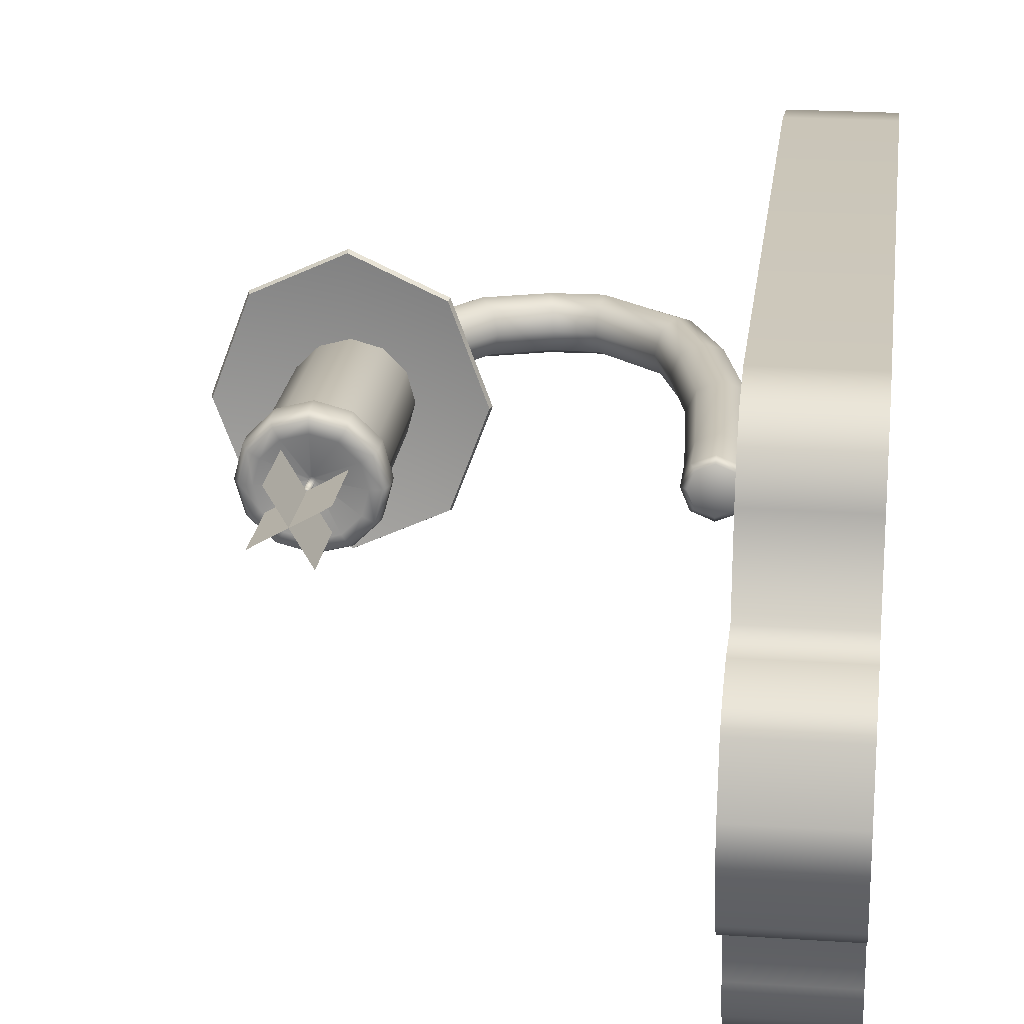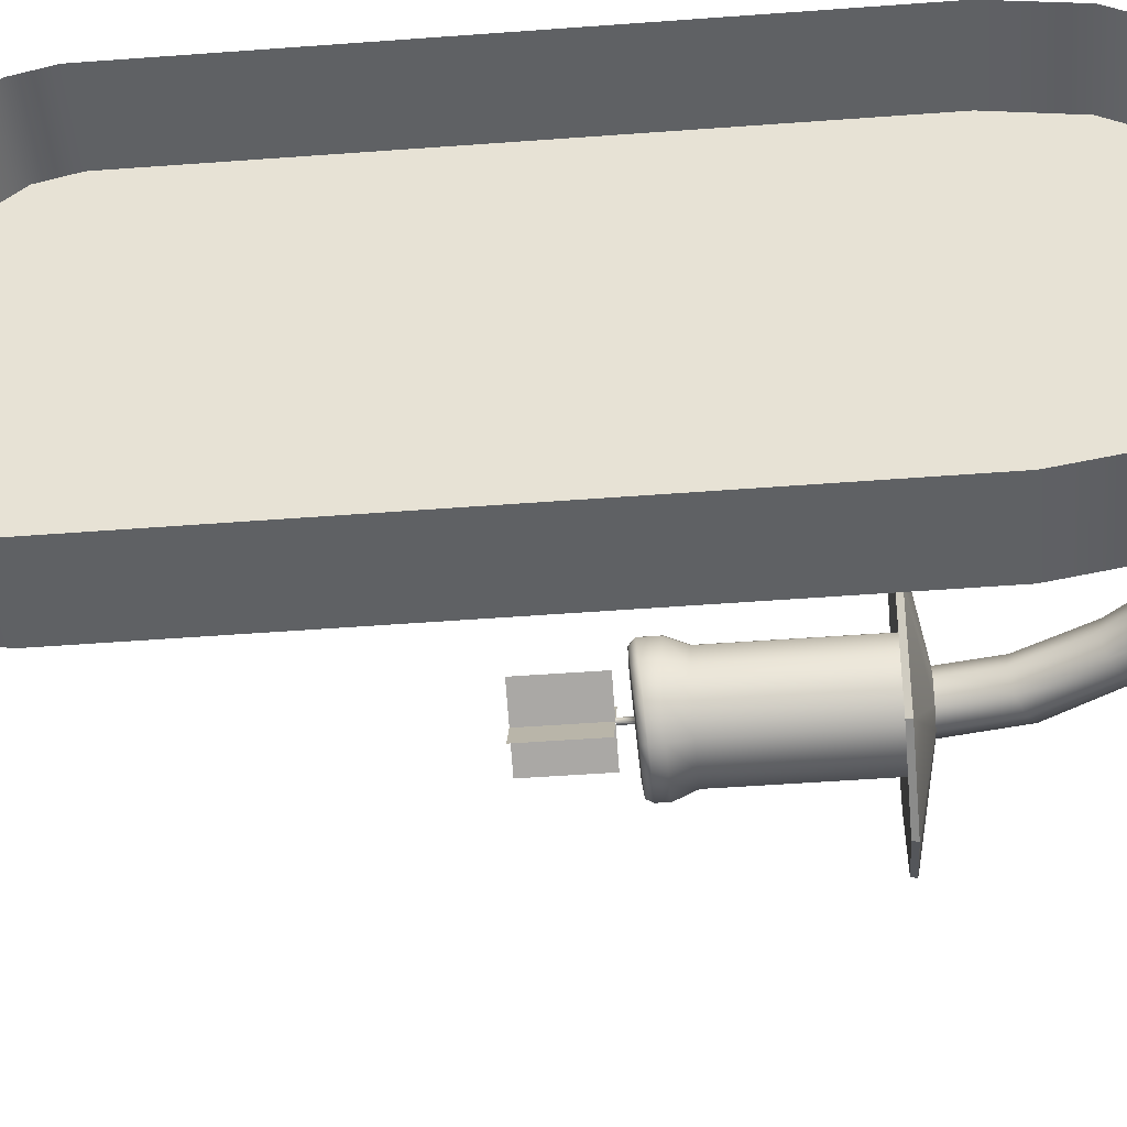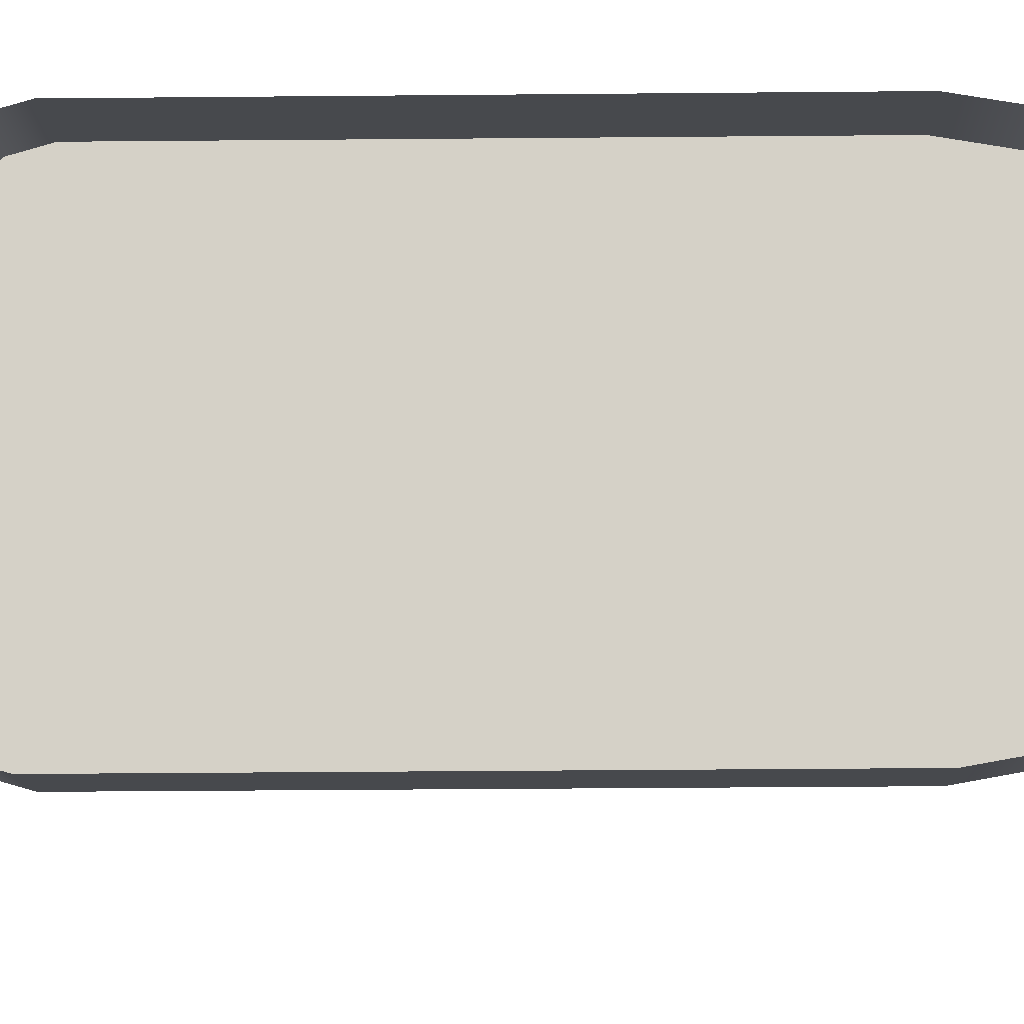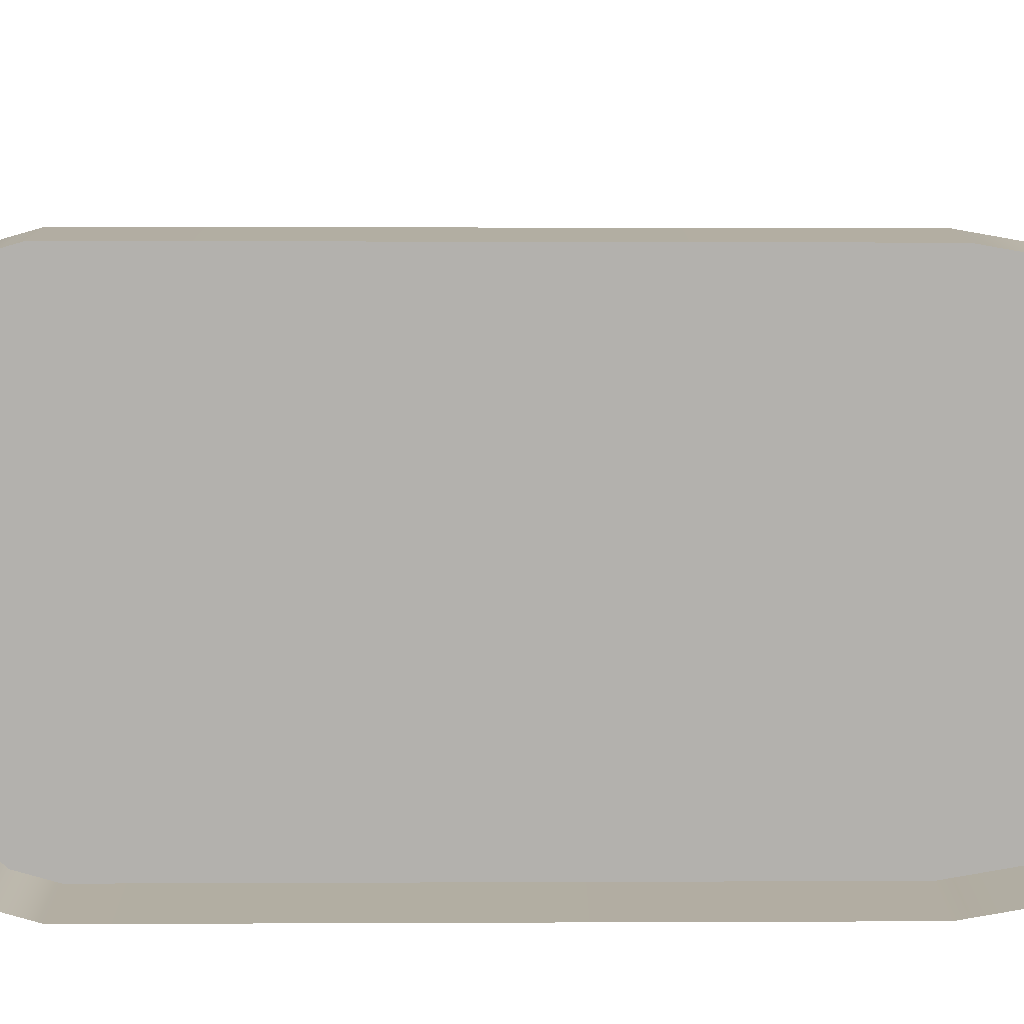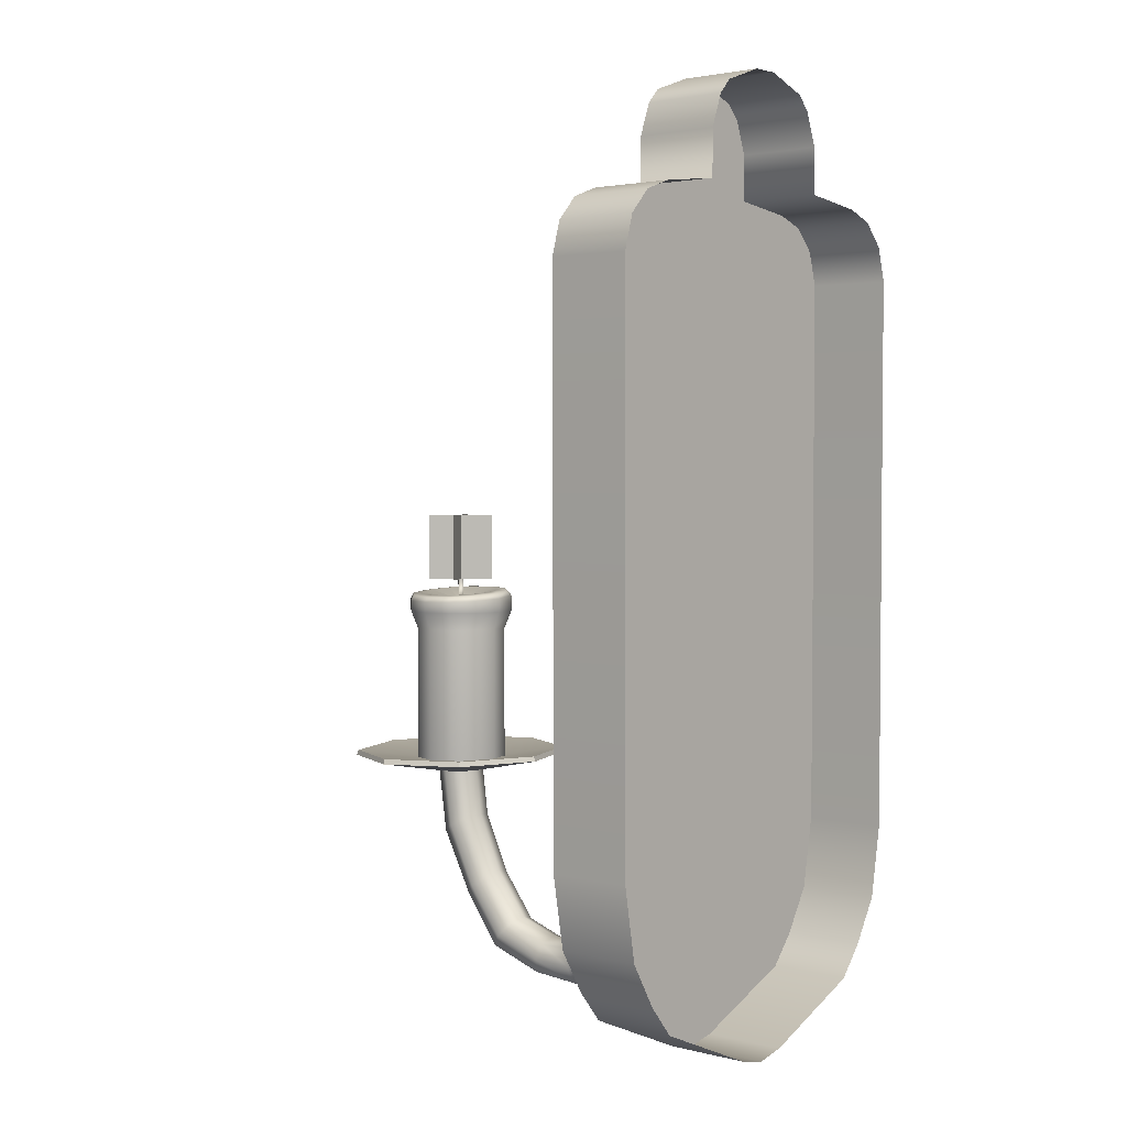
<metadata>
{"format":"obj","ext":"obj","renderer":"f3d","projection":"perspective","resolution":1024,"background":"white","views":[{"elev":21.6,"azim":-173.3,"up":"+Z"},{"elev":-45.7,"azim":-85.0,"up":"+Z"},{"elev":-12.1,"azim":-88.2,"up":"+Z"},{"elev":10.7,"azim":-90.2,"up":"+Z"},{"elev":2.7,"azim":-139.6,"up":"+Y"}]}
</metadata>
<code>
g default
v 0.5778 0.7126 -0.03161
v 0.5547 0.7126 -0.05475
v 0.5231 0.7126 -0.06322
v 0.4915 0.7126 -0.05475
v 0.4683 0.7126 -0.03161
v 0.4599 0.7126 0
v 0.4683 0.7126 0.03161
v 0.4915 0.7126 0.05475
v 0.5231 0.7126 0.06322
v 0.5547 0.7126 0.05475
v 0.5778 0.7126 0.03161
v 0.5863 0.7126 0
v 0.5778 0.9036 -0.03161
v 0.5547 0.9036 -0.05475
v 0.5231 0.9036 -0.06322
v 0.4915 0.9036 -0.05475
v 0.4683 0.9036 -0.03161
v 0.4599 0.9036 0
v 0.4683 0.9036 0.03161
v 0.4915 0.9036 0.05475
v 0.5231 0.9036 0.06322
v 0.5547 0.9036 0.05475
v 0.5778 0.9036 0.03161
v 0.5863 0.9036 0
v 0.5231 0.7126 0
v 0.5864 0.9278 -0.03657
v 0.5596 0.9278 -0.06333
v 0.5231 0.9278 -0.07313
v 0.4865 0.9278 -0.06333
v 0.4598 0.9278 -0.03657
v 0.45 0.9278 0
v 0.4598 0.9278 0.03657
v 0.4865 0.9278 0.06333
v 0.5231 0.9278 0.07313
v 0.5596 0.9278 0.06333
v 0.5864 0.9278 0.03657
v 0.5962 0.9278 0
v 0.5864 0.9447 -0.03648
v 0.5596 0.9428 -0.06318
v 0.5231 0.9421 -0.07295
v 0.4865 0.9428 -0.06318
v 0.4598 0.9447 -0.03648
v 0.45 0.9472 0
v 0.4598 0.9498 0.03648
v 0.4865 0.9516 0.06318
v 0.5231 0.9523 0.07295
v 0.5596 0.9516 0.06318
v 0.5864 0.9498 0.03648
v 0.5962 0.9472 0
v 0.5815 0.952 -0.03586
v 0.5568 0.9503 -0.06049
v 0.5231 0.9496 -0.06951
v 0.4894 0.9503 -0.06049
v 0.4647 0.952 -0.03586
v 0.4556 0.9543 -0.002214
v 0.4647 0.9567 0.03143
v 0.4894 0.9584 0.05606
v 0.5231 0.959 0.06508
v 0.5568 0.9584 0.05606
v 0.5815 0.9567 0.03143
v 0.5905 0.9543 -0.002214
v 0.5699 0.9537 -0.02915
v 0.5501 0.9523 -0.04887
v 0.5231 0.9518 -0.05609
v 0.4961 0.9523 -0.04887
v 0.4763 0.9537 -0.02915
v 0.4691 0.9555 -0.002214
v 0.4763 0.9574 0.02472
v 0.4961 0.9588 0.04444
v 0.5231 0.9593 0.05166
v 0.5501 0.9588 0.04444
v 0.5699 0.9574 0.02472
v 0.5771 0.9555 -0.002214
v 0.5269 0.943 -0.001149
v 0.5256 0.9429 -0.002432
v 0.5239 0.9429 -0.002901
v 0.5221 0.9429 -0.002432
v 0.5208 0.943 -0.001149
v 0.5204 0.9431 0.000603
v 0.5208 0.9432 0.002355
v 0.5221 0.9433 0.003638
v 0.5239 0.9434 0.004107
v 0.5256 0.9433 0.003638
v 0.5269 0.9432 0.002355
v 0.5274 0.9431 0.000603
v 0.5269 0.9721 -0.001149
v 0.5256 0.972 -0.002432
v 0.5239 0.9722 0.000603
v 0.5239 0.9719 -0.002901
v 0.5221 0.972 -0.002432
v 0.5208 0.9721 -0.001149
v 0.5204 0.9722 0.000603
v 0.5208 0.9723 0.002355
v 0.5221 0.9724 0.003638
v 0.5239 0.9724 0.004107
v 0.5256 0.9724 0.003638
v 0.5269 0.9723 0.002355
v 0.5274 0.9722 0.000603
v 0.4844 0.9722 0.02341
v 0.5634 0.9722 -0.0222
v 0.4844 1.063 0.02341
v 0.5634 1.063 -0.0222
v 0.5467 0.9722 0.04011
v 0.5011 0.9722 -0.0389
v 0.5467 1.063 0.04011
v 0.5011 1.063 -0.0389
v 0.1763 0.8607 -0.02311
v 0.1532 0.8607 -0.03269
v 0.1301 0.8607 -0.02311
v 0.1205 0.8607 0
v 0.1301 0.8607 0.02311
v 0.1532 0.8607 0.03269
v 0.1763 0.8607 0.02311
v 0.1859 0.8607 0
v 0.1532 0.9261 0
v 0.208 0.6125 -0.02311
v 0.1859 0.602 -0.03269
v 0.1651 0.5916 -0.02311
v 0.1565 0.5873 0
v 0.1651 0.5916 0.02311
v 0.1859 0.602 0.03269
v 0.208 0.6125 0.02311
v 0.2176 0.6168 0
v 0.2315 0.5408 -0.02311
v 0.2172 0.5221 -0.03269
v 0.2037 0.5033 -0.02311
v 0.198 0.4956 0
v 0.2037 0.5033 0.02311
v 0.2172 0.5221 0.03269
v 0.2315 0.5408 0.02311
v 0.2378 0.5485 0
v 0.1841 0.7184 -0.02311
v 0.1945 0.7201 0
v 0.1841 0.7184 0.02311
v 0.16 0.7147 0.03269
v 0.1368 0.7109 0.02311
v 0.1273 0.7094 0
v 0.1368 0.7109 -0.02311
v 0.16 0.7147 -0.03269
v 0.302 0.4787 -0.02311
v 0.298 0.4558 -0.03269
v 0.2945 0.4329 -0.02311
v 0.2931 0.4235 0
v 0.2945 0.4329 0.02311
v 0.298 0.4558 0.03269
v 0.302 0.4787 0.02311
v 0.3041 0.4881 0
v 0.4101 0.497 -0.02311
v 0.4235 0.4801 -0.03269
v 0.4374 0.4631 -0.02311
v 0.4433 0.4561 0
v 0.4374 0.4631 0.02311
v 0.4235 0.4801 0.03269
v 0.4101 0.497 0.02311
v 0.4046 0.504 0
v 0.4935 0.6357 -0.02311
v 0.5126 0.6255 -0.03269
v 0.5315 0.6154 -0.02311
v 0.5393 0.6112 0
v 0.5315 0.6154 0.02311
v 0.5126 0.6255 0.03269
v 0.4935 0.6357 0.02311
v 0.4855 0.6399 0
v 0.4572 0.5581 -0.02311
v 0.451 0.5638 0
v 0.4572 0.5581 0.02311
v 0.4726 0.5446 0.03269
v 0.4877 0.531 0.02311
v 0.4935 0.5254 0
v 0.4877 0.531 -0.02311
v 0.4726 0.5446 -0.03269
v 0.5023 0.7014 -0.02311
v 0.5231 0.7014 -0.03269
v 0.5438 0.7014 -0.02311
v 0.5524 0.7014 0
v 0.5438 0.7014 0.02311
v 0.5231 0.7014 0.03269
v 0.5023 0.7014 0.02311
v 0.4937 0.7014 0
v 0.35 0.477 -0.02311
v 0.3483 0.4853 0
v 0.35 0.477 0.02311
v 0.3548 0.4571 0.03269
v 0.36 0.4372 0.02311
v 0.3622 0.429 0
v 0.36 0.4372 -0.02311
v 0.3548 0.4571 -0.03269
v 0.5231 0.7126 0
v 0.1763 0.92 -0.02311
v 0.1717 0.9261 -0.01849
v 0.1532 0.92 -0.03269
v 0.1532 0.9261 -0.02615
v 0.1301 0.92 -0.02311
v 0.1347 0.9261 -0.01849
v 0.1205 0.92 0
v 0.127 0.9261 0
v 0.1301 0.92 0.02311
v 0.1347 0.9261 0.01849
v 0.1532 0.92 0.03269
v 0.1532 0.9261 0.02615
v 0.1763 0.92 0.02311
v 0.1717 0.9261 0.01849
v 0.1859 0.92 0
v 0.1794 0.9261 0
v 0 0.3815 0.04042
v 0.1112 0.3815 0.04042
v 0 0.4453 0.1915
v 0.1112 0.4453 0.1915
v 0 0.4453 -0.1915
v 0.1112 0.4453 -0.1915
v 0 0.3815 -0.04042
v 0.1112 0.3815 -0.04042
v 0 0.4861 0.2255
v 0.1112 0.4861 0.2255
v 0.1112 0.4861 -0.2255
v 0 0.4861 -0.2255
v 0 0.5447 0.2603
v 0.1112 0.5447 0.2603
v 0.1112 0.5447 -0.2603
v 0 0.5447 -0.2603
v 0 0.6413 0.2775
v 0.1112 0.6413 0.2775
v 0.1112 0.6413 -0.2775
v 0 0.6413 -0.2775
v 0 1.382 0.2793
v 0.1112 1.382 0.2793
v 0.1112 1.382 -0.2793
v 0 1.382 -0.2793
v 0 1.483 0.1102
v 0.1112 1.483 0.1102
v 0.1112 1.483 -0.1102
v 0 1.483 -0.1102
v 0 1.428 0.2663
v 0.1112 1.428 0.2663
v 0.1112 1.428 -0.2663
v 0 1.428 -0.2663
v 0 1.458 0.2376
v 0 1.458 -0.2376
v 0.1112 1.458 -0.2376
v 0.1112 1.458 0.2376
v 0 1.472 0.1991
v 0 1.472 -0.1991
v 0.1112 1.472 -0.1991
v 0.1112 1.472 0.1991
v 0 1.627 0.01811
v 0 1.544 0.1102
v 0 1.588 0.09403
v 0 1.607 0.07616
v 0.1112 1.627 0.01811
v 0.1112 1.607 0.07616
v 0.1112 1.588 0.09403
v 0.1112 1.544 0.1102
v 0.1112 1.588 -0.09403
v 0.1112 1.607 -0.07616
v 0.1112 1.627 -0.01811
v 0.1112 1.544 -0.1102
v 0 1.627 -0.01811
v 0 1.607 -0.07616
v 0 1.588 -0.09403
v 0 1.544 -0.1102
v 0.1112 1.483 0
v 0.1112 1.472 0
v 0.1112 1.458 0
v 0.1112 1.428 0
v 0.1112 1.382 0
v 0.1112 0.6413 0
v 0.1112 0.5447 0
v 0.1112 0.4861 0
v 0.1112 0.4453 0
v 0.1112 0.3727 0
v 0 0.3727 0
v 0.1112 1.627 0
v 0.1112 1.588 0
v 0.1112 1.607 0
v 0.1112 1.544 0
v 0.4241 0.7238 -0.1102
v 0.4255 0.7306 -0.1086
v 0.5231 0.7239 -0.156
v 0.5231 0.7306 -0.1537
v 0.6221 0.7238 -0.1102
v 0.6206 0.7306 -0.1086
v 0.6631 0.7238 -0
v 0.6608 0.7305 -0
v 0.6221 0.7238 0.1102
v 0.6206 0.7306 0.1086
v 0.5231 0.7239 0.156
v 0.5231 0.7306 0.1537
v 0.4241 0.7238 0.1102
v 0.4255 0.7306 0.1086
v 0.383 0.7238 -0
v 0.3854 0.7305 -0
v 0 1.627 0
g pCylinder5
f 1 2 14 13
f 2 3 15 14
f 3 4 16 15
f 4 5 17 16
f 5 6 18 17
f 6 7 19 18
f 7 8 20 19
f 8 9 21 20
f 9 10 22 21
f 10 11 23 22
f 11 12 24 23
f 12 1 13 24
f 2 1 25
f 3 2 25
f 4 3 25
f 5 4 25
f 6 5 25
f 7 6 25
f 8 7 25
f 9 8 25
f 10 9 25
f 11 10 25
f 12 11 25
f 1 12 25
f 86 87 88
f 87 89 88
f 89 90 88
f 90 91 88
f 91 92 88
f 92 93 88
f 93 94 88
f 94 95 88
f 95 96 88
f 96 97 88
f 97 98 88
f 98 86 88
f 13 14 27 26
f 14 15 28 27
f 15 16 29 28
f 16 17 30 29
f 17 18 31 30
f 18 19 32 31
f 19 20 33 32
f 20 21 34 33
f 21 22 35 34
f 22 23 36 35
f 23 24 37 36
f 24 13 26 37
f 26 27 39 38
f 27 28 40 39
f 28 29 41 40
f 29 30 42 41
f 30 31 43 42
f 31 32 44 43
f 32 33 45 44
f 33 34 46 45
f 34 35 47 46
f 35 36 48 47
f 36 37 49 48
f 37 26 38 49
f 38 39 51 50
f 39 40 52 51
f 40 41 53 52
f 41 42 54 53
f 42 43 55 54
f 43 44 56 55
f 44 45 57 56
f 45 46 58 57
f 46 47 59 58
f 47 48 60 59
f 48 49 61 60
f 49 38 50 61
f 50 51 63 62
f 51 52 64 63
f 52 53 65 64
f 53 54 66 65
f 54 55 67 66
f 55 56 68 67
f 56 57 69 68
f 57 58 70 69
f 58 59 71 70
f 59 60 72 71
f 60 61 73 72
f 61 50 62 73
f 62 63 75 74
f 63 64 76 75
f 64 65 77 76
f 65 66 78 77
f 66 67 79 78
f 67 68 80 79
f 68 69 81 80
f 69 70 82 81
f 70 71 83 82
f 71 72 84 83
f 72 73 85 84
f 73 62 74 85
f 74 75 87 86
f 75 76 89 87
f 76 77 90 89
f 77 78 91 90
f 78 79 92 91
f 79 80 93 92
f 80 81 94 93
f 81 82 95 94
f 82 83 96 95
f 83 84 97 96
f 84 85 98 97
f 85 74 86 98
f 99 100 102 101
f 103 104 106 105
f 139 132 116 117
f 138 139 117 118
f 137 138 118 119
f 136 137 119 120
f 135 136 120 121
f 134 135 121 122
f 133 134 122 123
f 132 133 123 116
f 117 116 124 125
f 118 117 125 126
f 119 118 126 127
f 120 119 127 128
f 121 120 128 129
f 122 121 129 130
f 123 122 130 131
f 116 123 131 124
f 107 114 133 132
f 114 113 134 133
f 113 112 135 134
f 112 111 136 135
f 111 110 137 136
f 110 109 138 137
f 109 108 139 138
f 108 107 132 139
f 125 124 140 141
f 126 125 141 142
f 127 126 142 143
f 128 127 143 144
f 129 128 144 145
f 130 129 145 146
f 131 130 146 147
f 124 131 147 140
f 187 180 148 149
f 186 187 149 150
f 185 186 150 151
f 184 185 151 152
f 183 184 152 153
f 182 183 153 154
f 181 182 154 155
f 180 181 155 148
f 171 164 156 157
f 170 171 157 158
f 169 170 158 159
f 168 169 159 160
f 167 168 160 161
f 166 167 161 162
f 165 166 162 163
f 164 165 163 156
f 148 155 165 164
f 155 154 166 165
f 154 153 167 166
f 153 152 168 167
f 152 151 169 168
f 151 150 170 169
f 150 149 171 170
f 149 148 164 171
f 157 156 172 173
f 158 157 173 174
f 159 158 174 175
f 160 159 175 176
f 161 160 176 177
f 162 161 177 178
f 163 162 178 179
f 156 163 179 172
f 140 147 181 180
f 147 146 182 181
f 146 145 183 182
f 145 144 184 183
f 144 143 185 184
f 143 142 186 185
f 142 141 187 186
f 141 140 180 187
f 189 190 204 203
f 190 189 191 192
f 192 191 193 194
f 194 193 195 196
f 196 195 197 198
f 198 197 199 200
f 200 199 201 202
f 202 201 203 204
f 107 108 191 189
f 108 109 193 191
f 109 110 195 193
f 110 111 197 195
f 111 112 199 197
f 112 113 201 199
f 113 114 203 201
f 114 107 189 203
f 190 192 115
f 192 194 115
f 194 196 115
f 196 198 115
f 198 200 115
f 200 202 115
f 202 204 115
f 204 190 115
f 205 206 208 207
f 245 249 272 292
f 209 210 212 211
f 211 212 270 271
f 269 270 212 210
f 207 208 214 213
f 268 269 210 215
f 210 209 216 215
f 213 214 218 217
f 267 268 215 219
f 215 216 220 219
f 217 218 222 221
f 266 267 219 223
f 219 220 224 223
f 221 222 226 225
f 265 266 223 227
f 223 224 228 227
f 233 234 240 237
f 263 264 235 239
f 235 236 238 239
f 226 234 233 225
f 227 235 264 265
f 228 236 235 227
f 239 238 242 243
f 262 263 239 243
f 237 240 244 241
f 243 242 232 231
f 261 262 243 231
f 241 244 230 229
f 229 230 252 246
f 231 232 260 256
f 245 248 250 249
f 248 247 251 250
f 251 247 246 252
f 255 254 258 257
f 254 253 259 258
f 260 259 253 256
f 250 274 272 249
f 244 262 261 230
f 240 263 262 244
f 234 264 263 240
f 264 234 226 265
f 222 266 265 226
f 218 267 266 222
f 214 268 267 218
f 208 269 268 214
f 206 270 269 208
f 271 270 206 205
f 274 254 255 272
f 273 251 252 275
f 253 273 275 256
f 251 273 274 250
f 273 253 254 274
f 261 275 252 230
f 256 275 261 231
f 276 277 279 278
f 277 276 290 291
f 278 279 281 280
f 280 281 283 282
f 282 283 285 284
f 284 285 287 286
f 286 287 289 288
f 288 289 291 290
f 173 172 276 278
f 174 173 278 280
f 175 174 280 282
f 176 175 282 284
f 177 176 284 286
f 178 177 286 288
f 179 178 288 290
f 172 179 290 276
f 279 277 188
f 281 279 188
f 283 281 188
f 285 283 188
f 287 285 188
f 289 287 188
f 291 289 188
f 277 291 188
f 292 272 255 257

</code>
